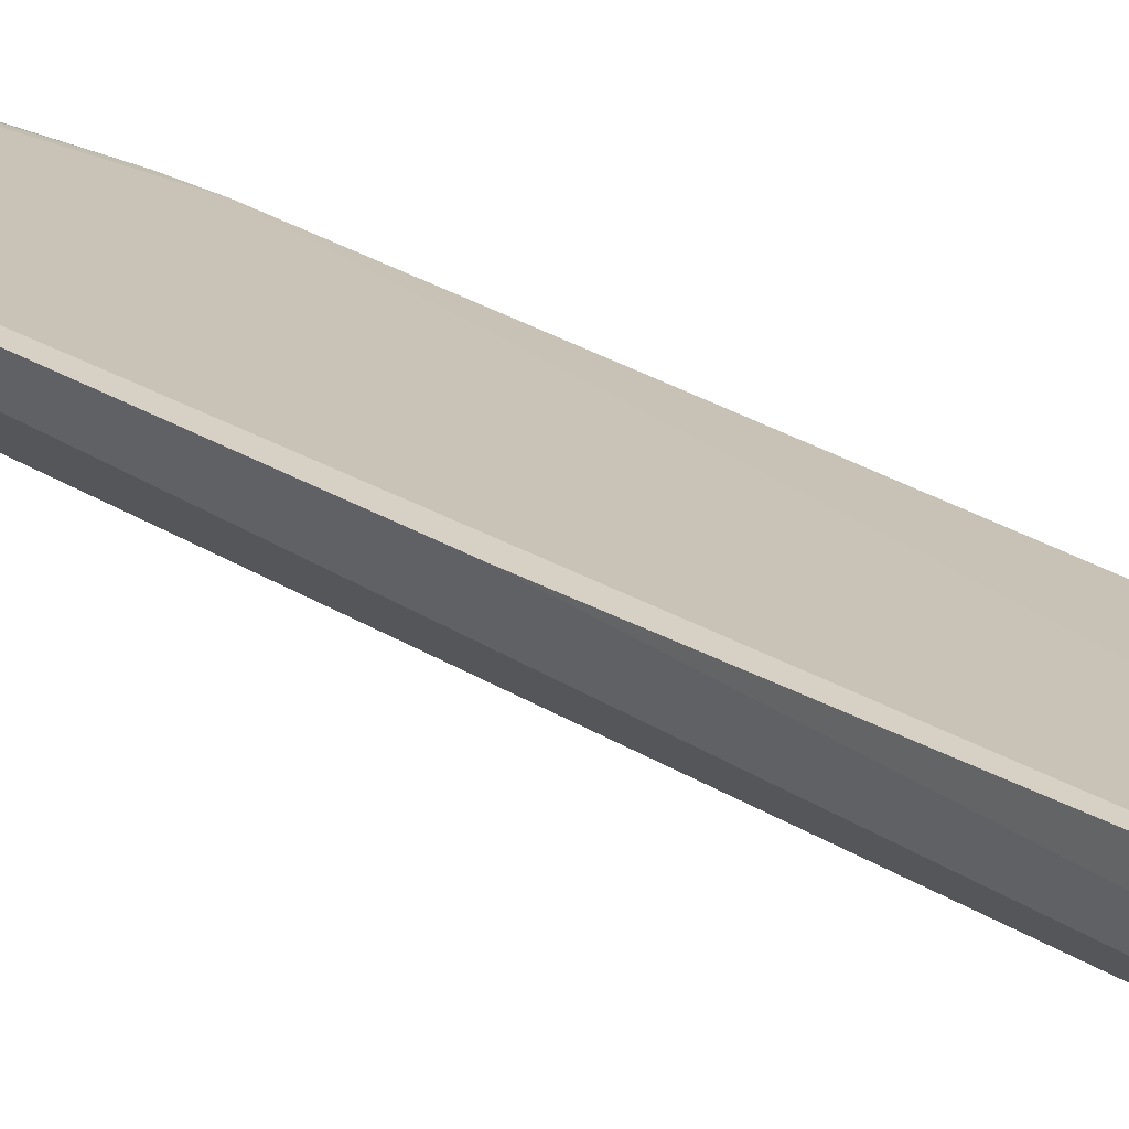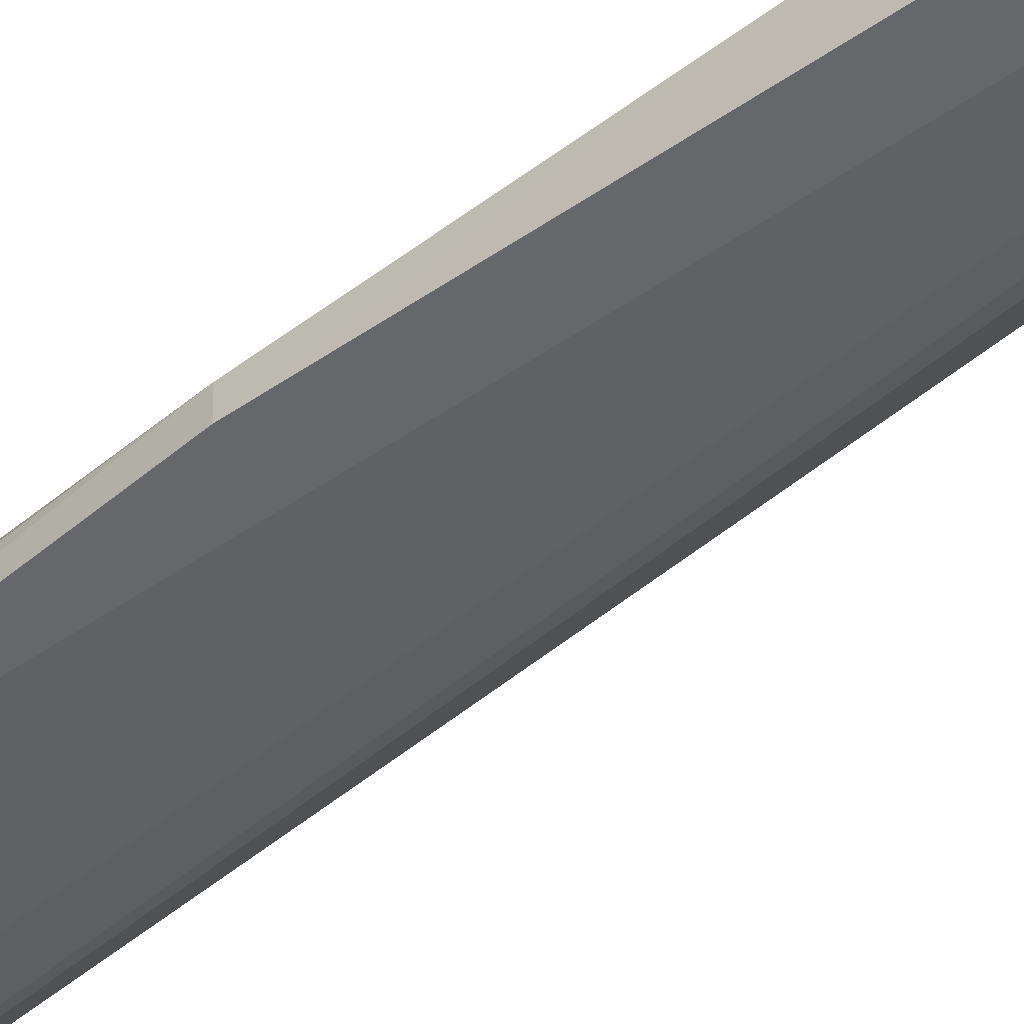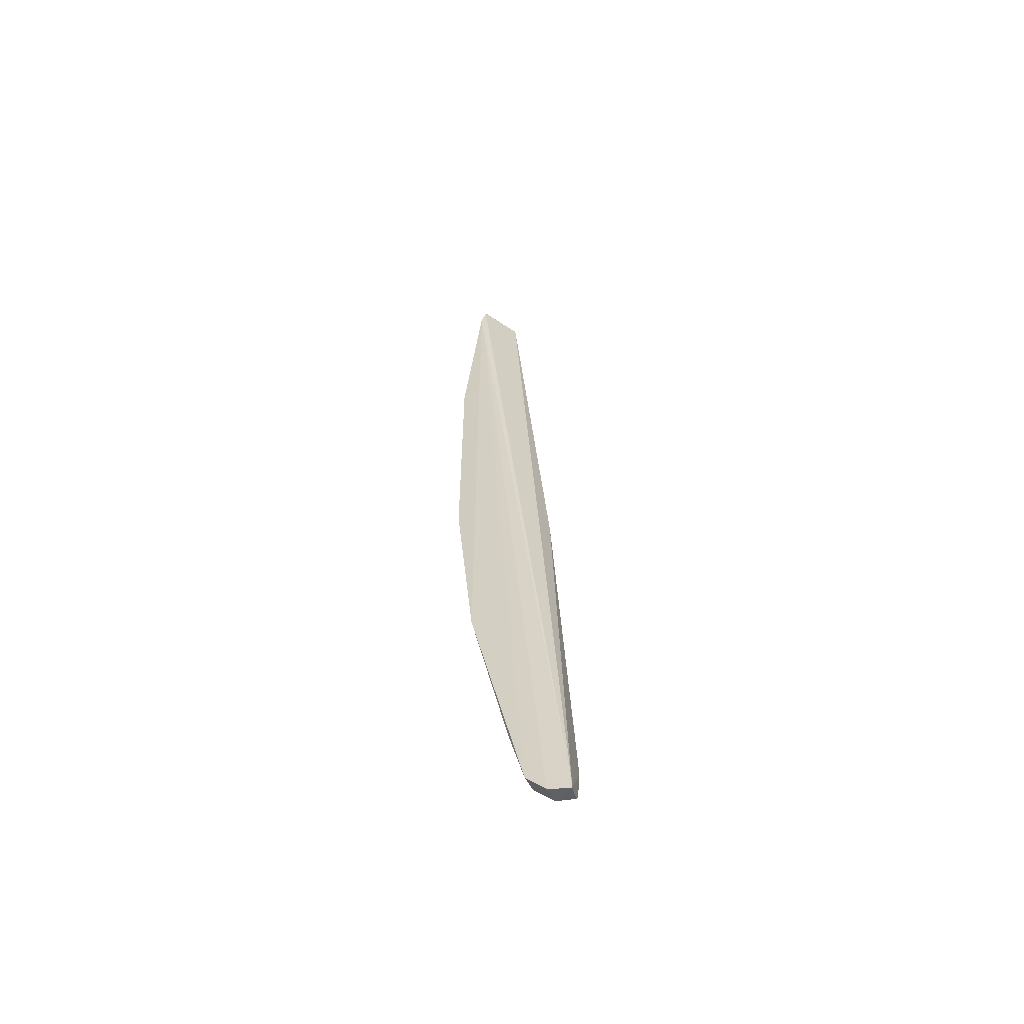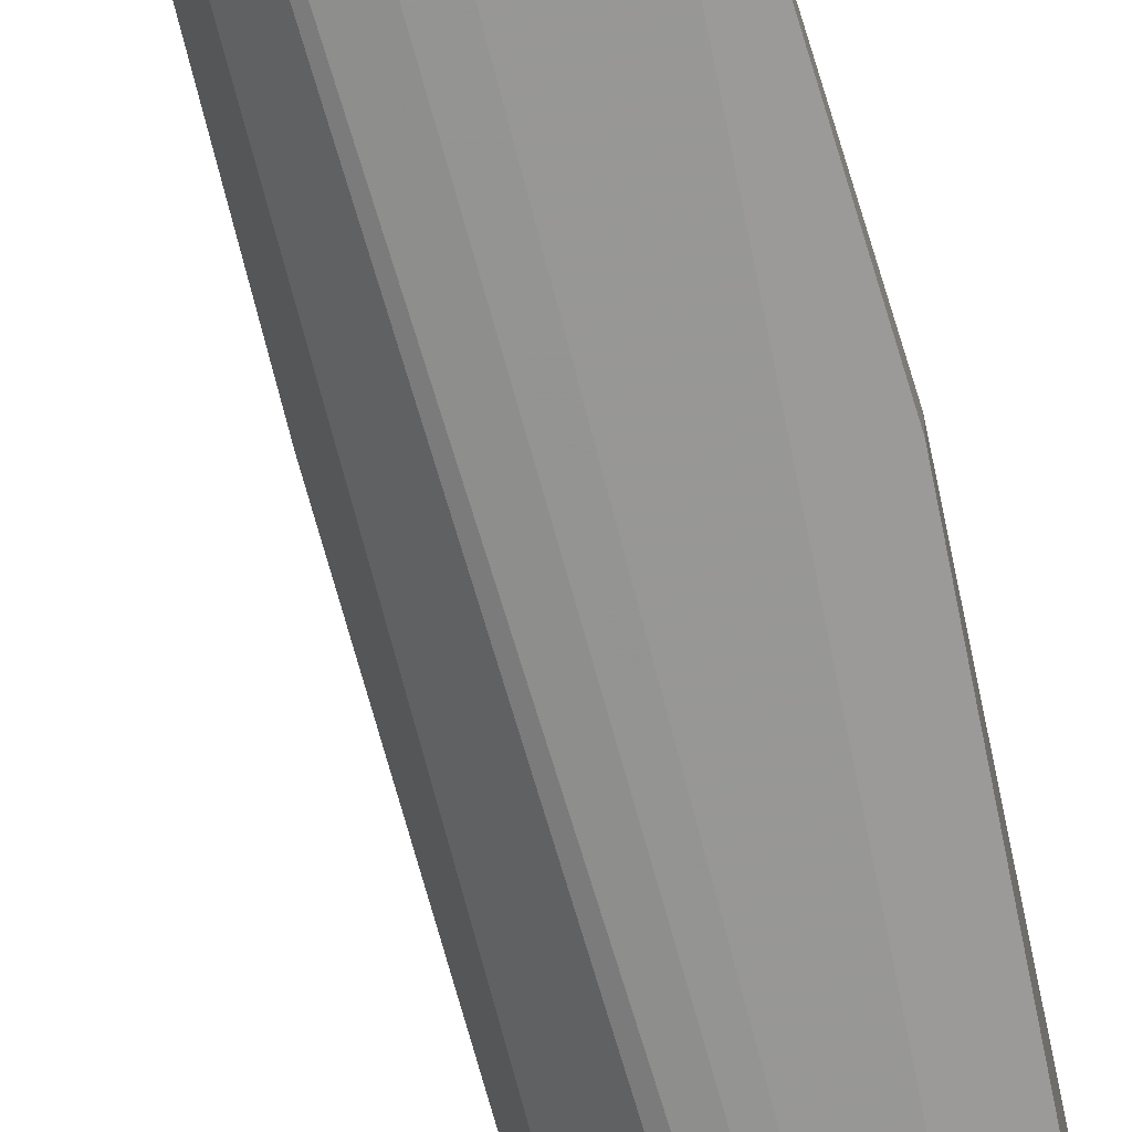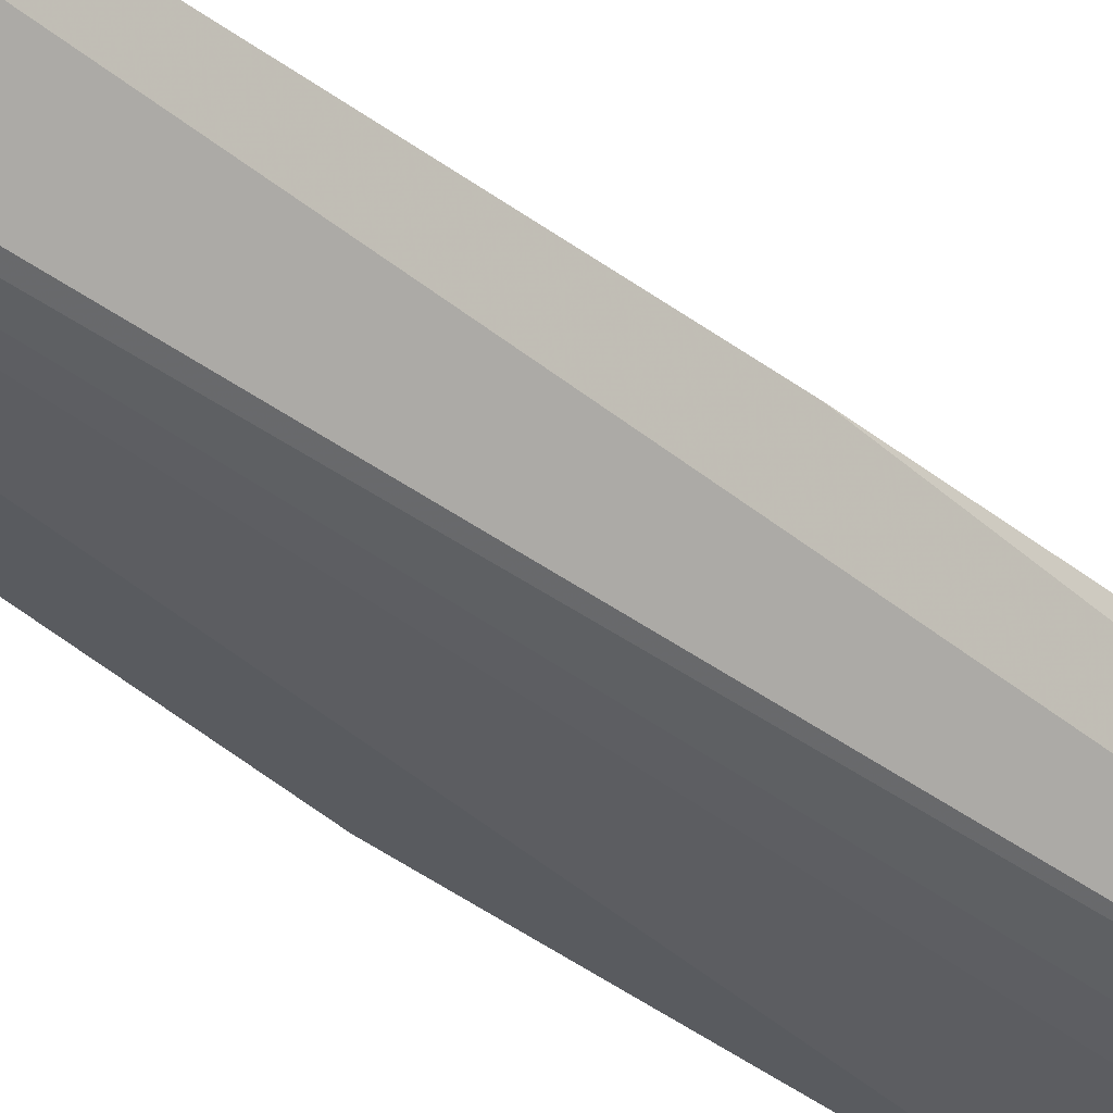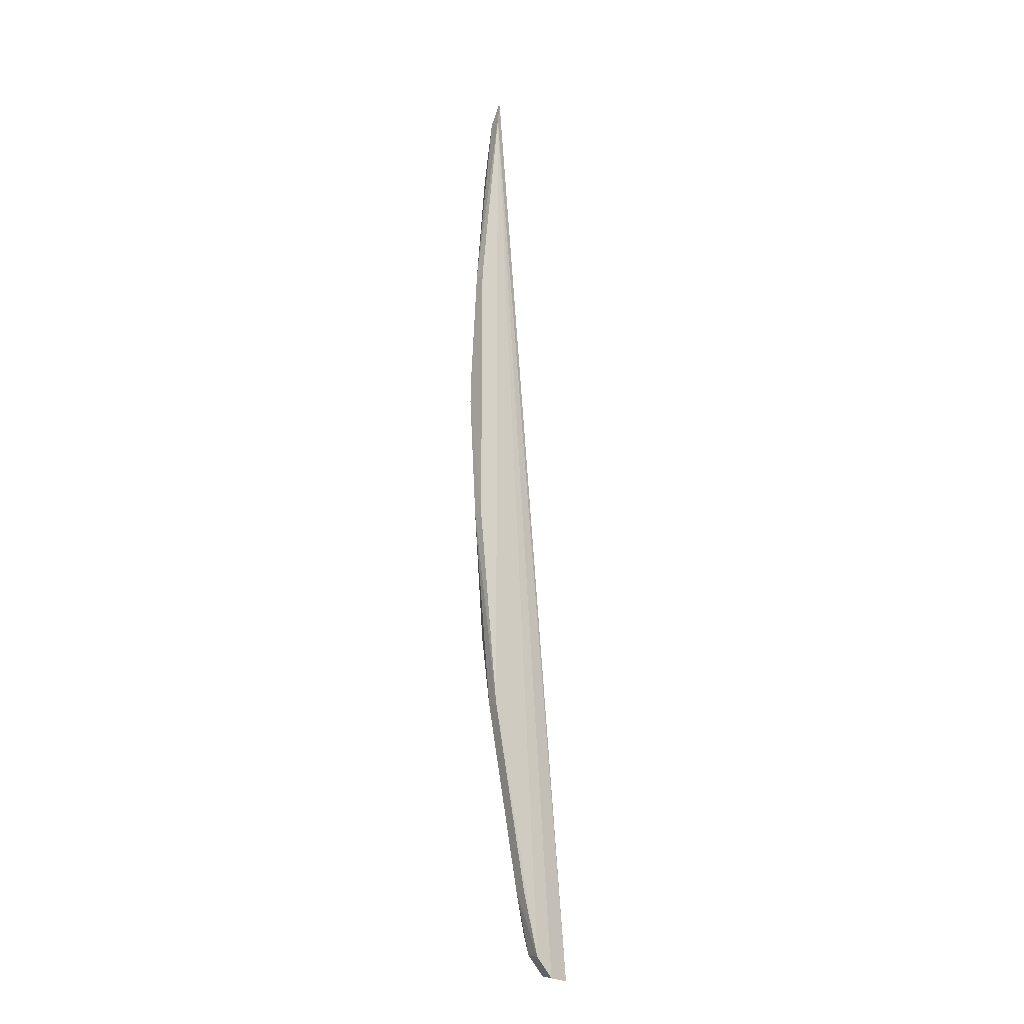
<metadata>
{"format":"obj","ext":"obj","renderer":"f3d","projection":"perspective","resolution":1024,"background":"white","views":[{"elev":26.6,"azim":130.3,"up":"+Y"},{"elev":-45.9,"azim":-50.6,"up":"+Y"},{"elev":-58.5,"azim":13.0,"up":"+Z"},{"elev":-67.2,"azim":-169.2,"up":"+Y"},{"elev":-39.1,"azim":41.9,"up":"+Y"},{"elev":-19.6,"azim":-41.2,"up":"+Z"}]}
</metadata>
<code>
v -0.4469 1.272 0.8114
v -0.4473 1.272 0.8115
v -0.4482 1.271 0.8114
v -0.4455 1.271 0.7727
v -0.4484 1.272 0.7862
v -0.4447 1.271 0.7726
v -0.4481 1.271 0.8115
v -0.4491 1.272 0.7973
v -0.4484 1.271 0.8105
v -0.4447 1.272 0.7751
v -0.4484 1.272 0.8077
v -0.4491 1.271 0.7914
v -0.4454 1.272 0.7914
v -0.4491 1.272 0.7966
v -0.4447 1.272 0.7733
v -0.4483 1.271 0.8105
v -0.4491 1.271 0.8025
v -0.4484 1.271 0.7834
v -0.4491 1.271 0.7914
v -0.4454 1.271 0.7728
v -0.4477 1.272 0.8113
v -0.4491 1.271 0.8025
v -0.4463 1.271 0.7734
v -0.4483 1.271 0.7834
v -0.4447 1.271 0.7728
v -0.4456 1.272 0.7733
v -0.4469 1.271 0.776
v -0.4447 1.272 0.7731
v -0.4462 1.271 0.7736
v -0.4462 1.272 0.7745
v -0.4468 1.271 0.776
v -0.4477 1.272 0.7819
f 6 1 3
f 7 1 2
f 7 3 1
f 9 6 3
f 9 4 6
f 11 2 1
f 11 1 8
f 13 10 1
f 13 1 6
f 13 6 10
f 14 8 1
f 14 1 10
f 14 10 5
f 16 2 11
f 16 9 3
f 16 3 7
f 17 12 9
f 17 14 12
f 17 8 14
f 18 9 12
f 19 14 5
f 19 12 14
f 19 18 12
f 20 6 4
f 21 16 7
f 21 7 2
f 21 2 16
f 22 17 9
f 22 9 16
f 22 16 11
f 22 11 8
f 22 8 17
f 23 4 9
f 23 9 18
f 24 19 5
f 24 18 19
f 25 6 20
f 26 10 15
f 26 15 20
f 27 23 18
f 27 18 24
f 28 25 20
f 28 20 15
f 28 15 10
f 28 10 6
f 28 6 25
f 29 26 20
f 29 20 4
f 29 4 23
f 30 10 26
f 30 26 29
f 31 29 23
f 31 23 27
f 31 27 24
f 31 30 29
f 32 5 10
f 32 10 30
f 32 24 5
f 32 31 24
f 32 30 31

</code>
